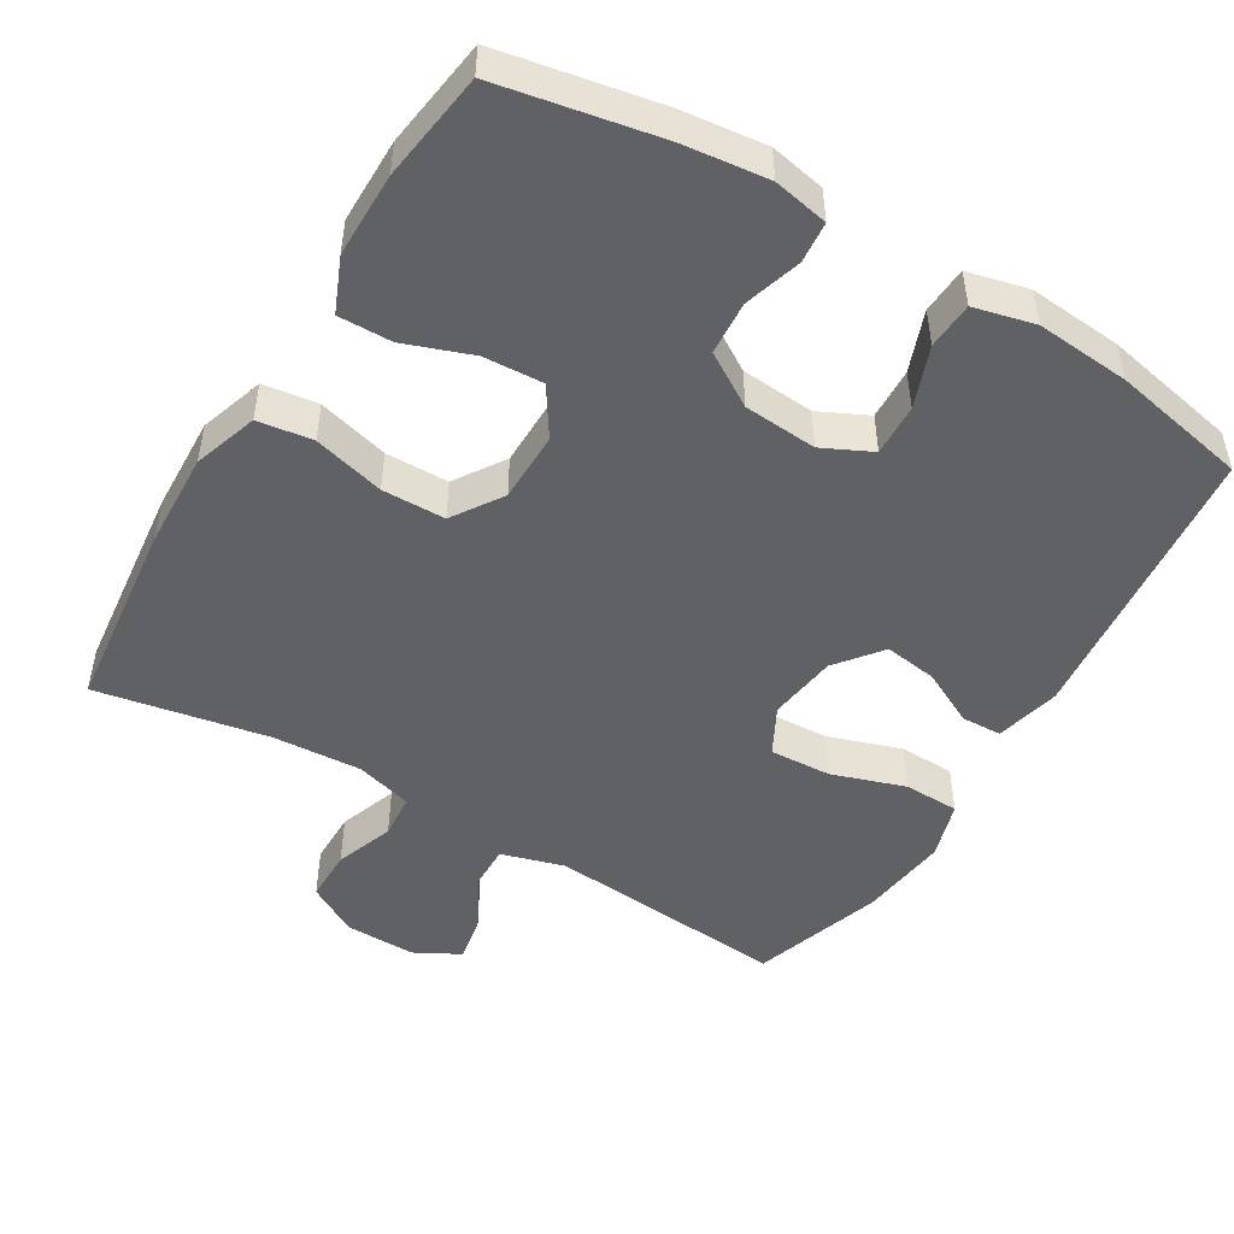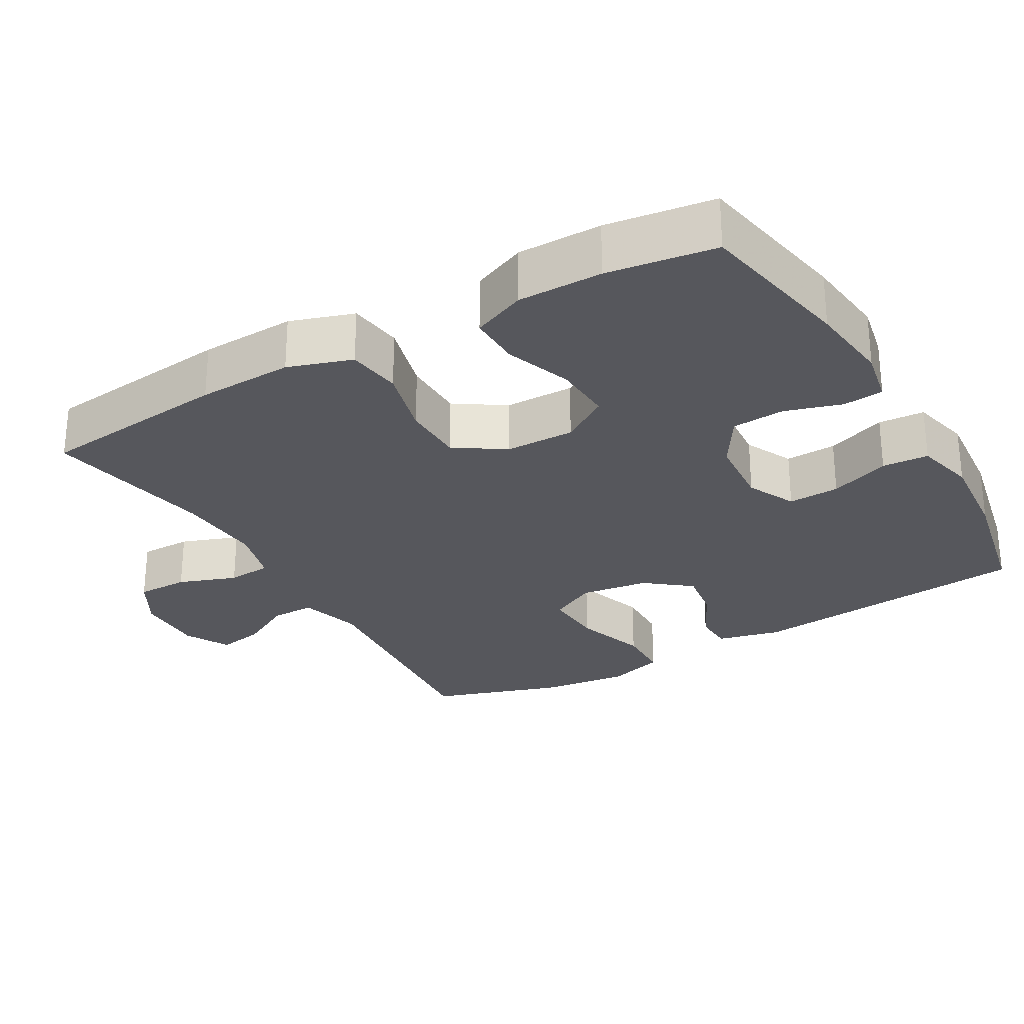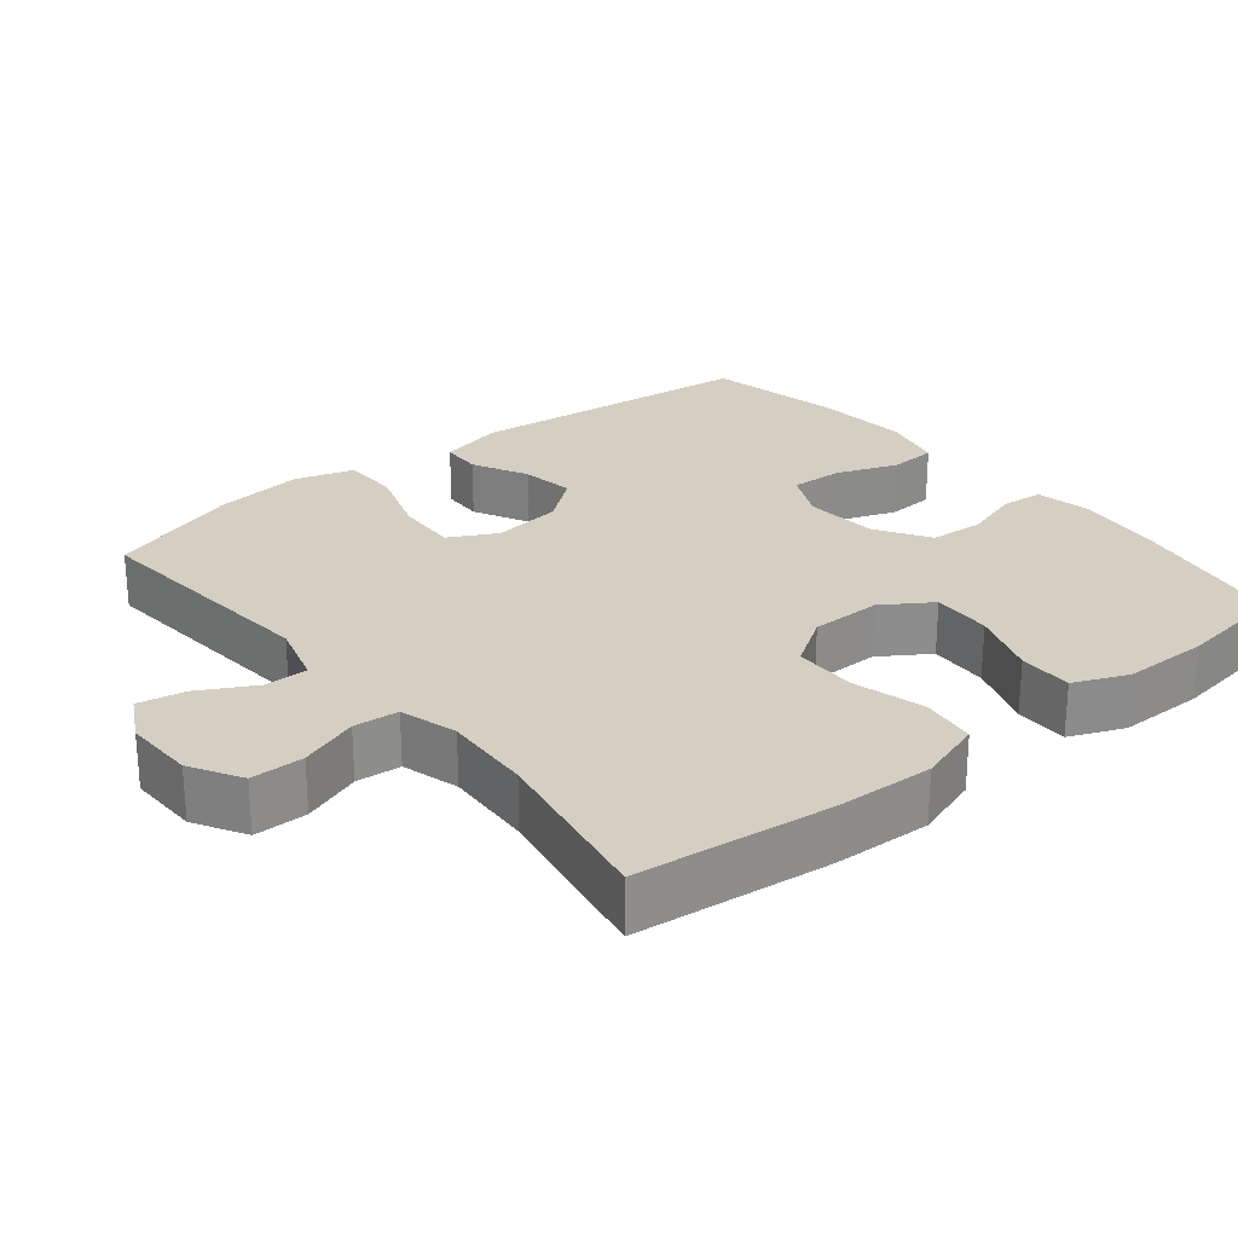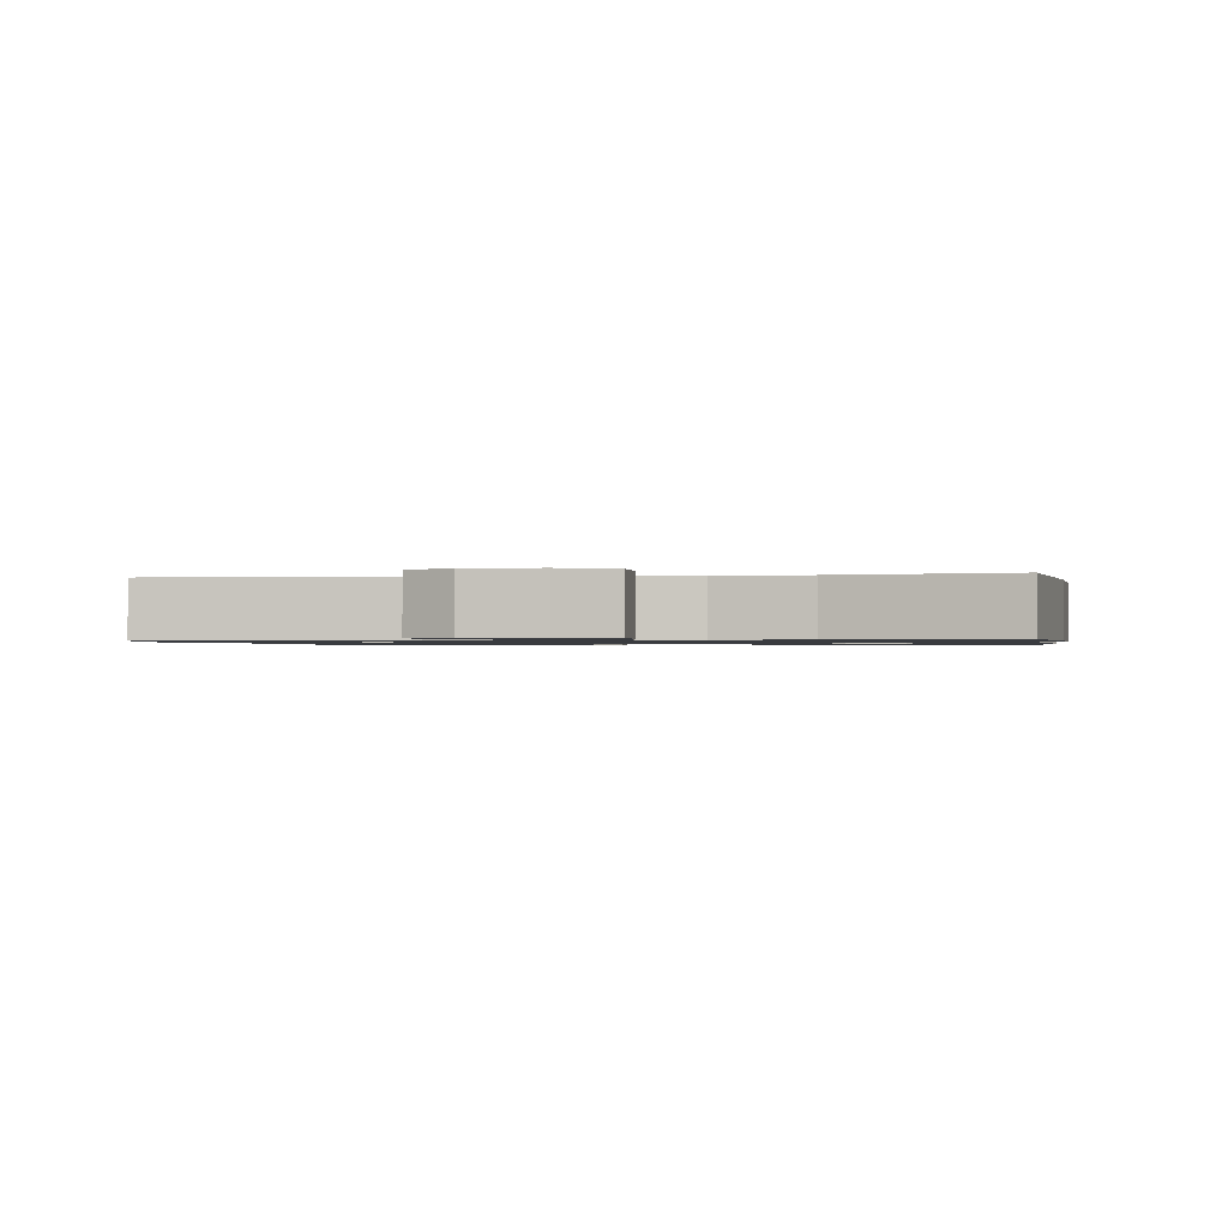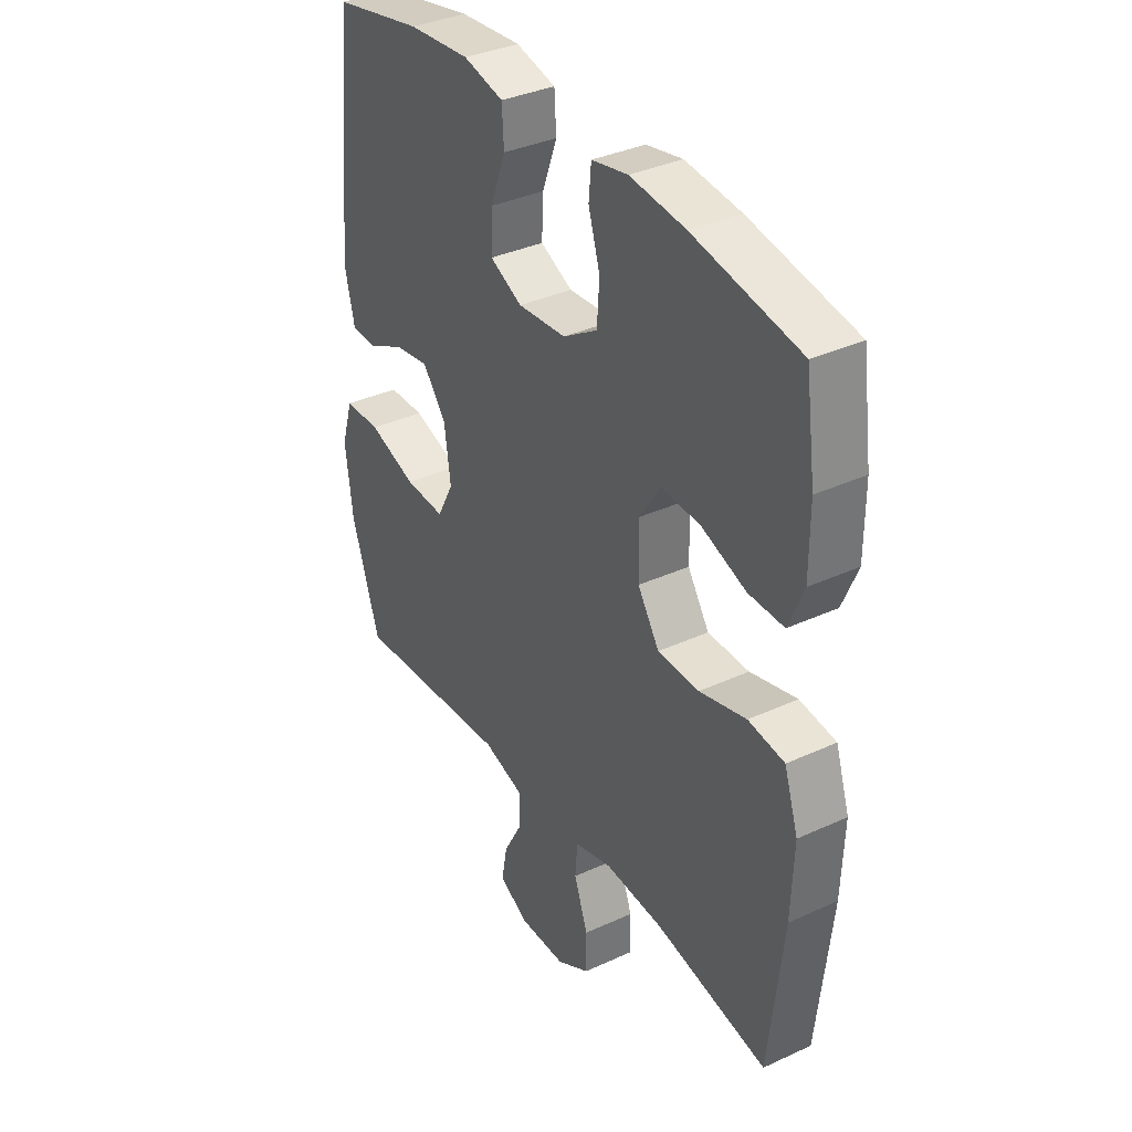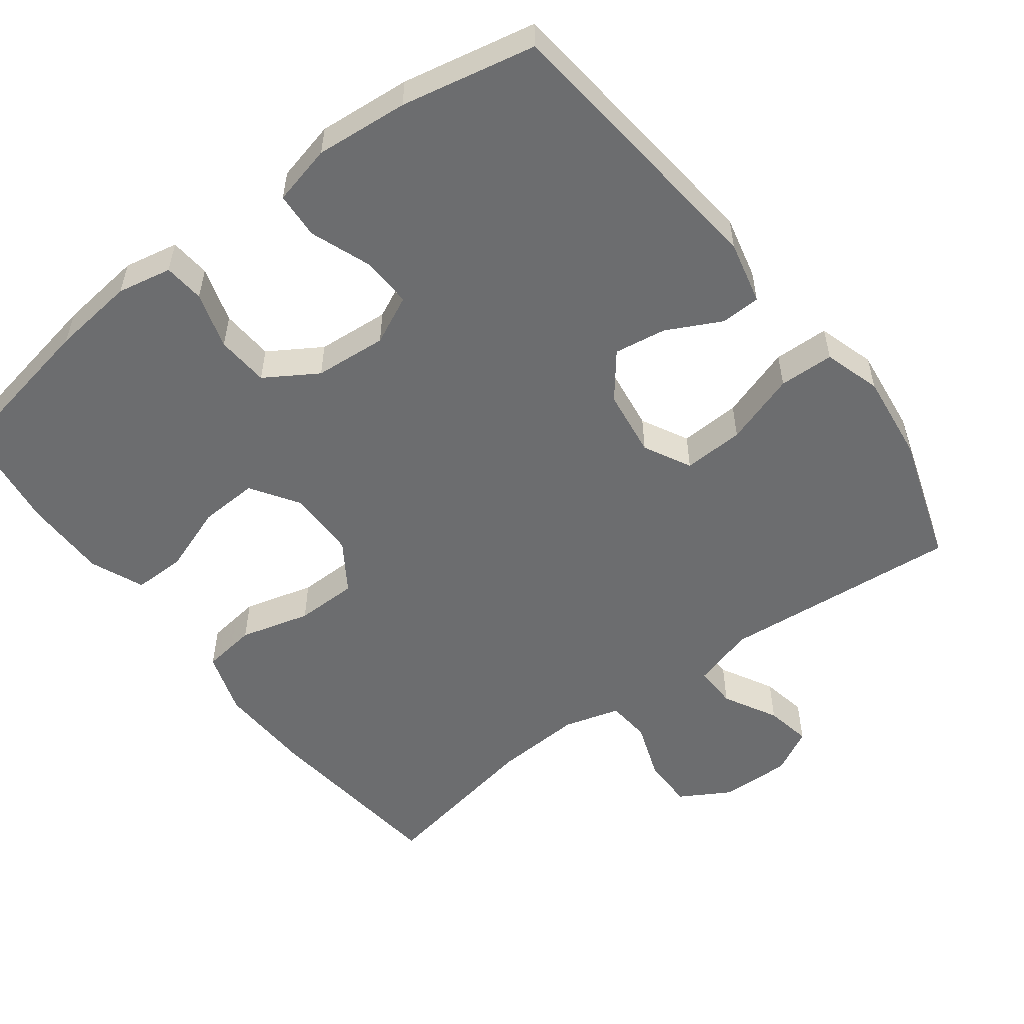
<metadata>
{"format":"obj","ext":"obj","renderer":"f3d","projection":"perspective","resolution":1024,"background":"white","views":[{"elev":-48.8,"azim":-30.8,"up":"+Y"},{"elev":-27.5,"azim":-60.0,"up":"+Y"},{"elev":25.8,"azim":-129.0,"up":"+Y"},{"elev":-1.0,"azim":-170.5,"up":"+Y"},{"elev":35.9,"azim":-121.1,"up":"+Z"},{"elev":-53.9,"azim":37.1,"up":"+Y"}]}
</metadata>
<code>
v 0.5 0.07 0.5
v 0.541 0.07 0.107
v 0.52 0.07 0.019
v 0.465 0.07 0.017
v 0.39 0.07 0.055
v 0.318 0.07 0.066
v 0.269 0.07 0.004
v 0.256 0.07 -0.09
v 0.29 0.07 -0.155
v 0.374 0.07 -0.151
v 0.474 0.07 -0.118
v 0.55 0.07 -0.12
v 0.574 0.07 -0.199
v 0.559 0.07 -0.321
v 0.5 0.07 -0.5
v 0.17 0.07 -0.471
v 0.084 0.07 -0.496
v 0.085 0.07 -0.556
v 0.125 0.07 -0.63
v 0.137 0.07 -0.694
v 0.075 0.07 -0.727
v -0.022 0.07 -0.725
v -0.091 0.07 -0.685
v -0.091 0.07 -0.613
v -0.062 0.07 -0.533
v -0.067 0.07 -0.472
v -0.145 0.07 -0.45
v -0.266 0.07 -0.457
v -0.5 0.07 -0.5
v -0.529 0.07 -0.236
v -0.534 0.07 -0.104
v -0.505 0.07 -0.016
v -0.43 0.07 -0.006
v -0.333 0.07 -0.032
v -0.247 0.07 -0.031
v -0.202 0.07 0.037
v -0.201 0.07 0.133
v -0.244 0.07 0.199
v -0.325 0.07 0.195
v -0.417 0.07 0.162
v -0.49 0.07 0.161
v -0.521 0.07 0.235
v -0.521 0.07 0.351
v -0.5 0.07 0.5
v -0.281 0.07 0.541
v -0.166 0.07 0.554
v -0.091 0.07 0.539
v -0.086 0.07 0.483
v -0.11 0.07 0.405
v -0.105 0.07 0.332
v -0.033 0.07 0.287
v 0.067 0.07 0.279
v 0.134 0.07 0.311
v 0.131 0.07 0.382
v 0.1 0.07 0.465
v 0.104 0.07 0.529
v 0.187 0.07 0.549
v 0.315 0.07 0.538
v 0.5 0 0.5
v 0.541 0 0.107
v 0.52 0 0.019
v 0.465 0 0.017
v 0.39 0 0.055
v 0.318 0 0.066
v 0.269 0 0.004
v 0.256 0 -0.09
v 0.29 0 -0.155
v 0.374 0 -0.151
v 0.474 0 -0.118
v 0.55 0 -0.12
v 0.574 0 -0.199
v 0.559 0 -0.321
v 0.5 0 -0.5
v 0.17 0 -0.471
v 0.084 0 -0.496
v 0.085 0 -0.556
v 0.125 0 -0.63
v 0.137 0 -0.694
v 0.075 0 -0.727
v -0.022 0 -0.725
v -0.091 0 -0.685
v -0.091 0 -0.613
v -0.062 0 -0.533
v -0.067 0 -0.472
v -0.145 0 -0.45
v -0.266 0 -0.457
v -0.5 0 -0.5
v -0.529 0 -0.236
v -0.534 0 -0.104
v -0.505 0 -0.016
v -0.43 0 -0.006
v -0.333 0 -0.032
v -0.247 0 -0.031
v -0.202 0 0.037
v -0.201 0 0.133
v -0.244 0 0.199
v -0.325 0 0.195
v -0.417 0 0.162
v -0.49 0 0.161
v -0.521 0 0.235
v -0.521 0 0.351
v -0.5 0 0.5
v -0.281 0 0.541
v -0.166 0 0.554
v -0.091 0 0.539
v -0.086 0 0.483
v -0.11 0 0.405
v -0.105 0 0.332
v -0.033 0 0.287
v 0.067 0 0.279
v 0.134 0 0.311
v 0.131 0 0.382
v 0.1 0 0.465
v 0.104 0 0.529
v 0.187 0 0.549
v 0.315 0 0.538
f 54 55 56 57
f 53 54 57 58
f 46 47 48 49
f 46 49 50
f 45 46 50
f 44 45 50
f 43 44 50 51
f 39 40 41 42
f 38 39 42 43
f 31 32 33 34
f 31 34 35
f 28 29 30 31
f 27 28 31 35
f 26 27 35 36
f 22 23 24 25
f 22 25 26
f 21 22 26
f 18 19 20 21
f 17 18 21 26
f 16 17 26 36
f 10 11 12 13
f 9 10 13 14
f 2 3 4 5
f 2 5 6
f 53 58 1 2
f 52 53 2 6
f 51 52 6 7
f 38 43 51 7
f 37 38 7 8
f 36 37 8 9
f 15 16 36
f 9 14 15 36
f 115 114 113 112
f 116 115 112 111
f 107 106 105 104
f 108 107 104
f 108 104 103
f 108 103 102
f 109 108 102 101
f 100 99 98 97
f 101 100 97 96
f 92 91 90 89
f 93 92 89
f 89 88 87 86
f 93 89 86 85
f 94 93 85 84
f 83 82 81 80
f 84 83 80
f 84 80 79
f 79 78 77 76
f 84 79 76 75
f 94 84 75 74
f 71 70 69 68
f 72 71 68 67
f 63 62 61 60
f 64 63 60
f 60 59 116 111
f 64 60 111 110
f 65 64 110 109
f 65 109 101 96
f 66 65 96 95
f 67 66 95 94
f 94 74 73
f 94 73 72 67
f 1 59 60 2
f 2 60 61 3
f 3 61 62 4
f 4 62 63 5
f 5 63 64 6
f 6 64 65 7
f 7 65 66 8
f 8 66 67 9
f 9 67 68 10
f 10 68 69 11
f 11 69 70 12
f 12 70 71 13
f 13 71 72 14
f 14 72 73 15
f 15 73 74 16
f 16 74 75 17
f 17 75 76 18
f 18 76 77 19
f 19 77 78 20
f 20 78 79 21
f 21 79 80 22
f 22 80 81 23
f 23 81 82 24
f 24 82 83 25
f 25 83 84 26
f 26 84 85 27
f 27 85 86 28
f 28 86 87 29
f 29 87 88 30
f 30 88 89 31
f 31 89 90 32
f 32 90 91 33
f 33 91 92 34
f 34 92 93 35
f 35 93 94 36
f 36 94 95 37
f 37 95 96 38
f 38 96 97 39
f 39 97 98 40
f 40 98 99 41
f 41 99 100 42
f 42 100 101 43
f 43 101 102 44
f 44 102 103 45
f 45 103 104 46
f 46 104 105 47
f 47 105 106 48
f 48 106 107 49
f 49 107 108 50
f 50 108 109 51
f 51 109 110 52
f 52 110 111 53
f 53 111 112 54
f 54 112 113 55
f 55 113 114 56
f 56 114 115 57
f 57 115 116 58
f 58 116 59 1

</code>
